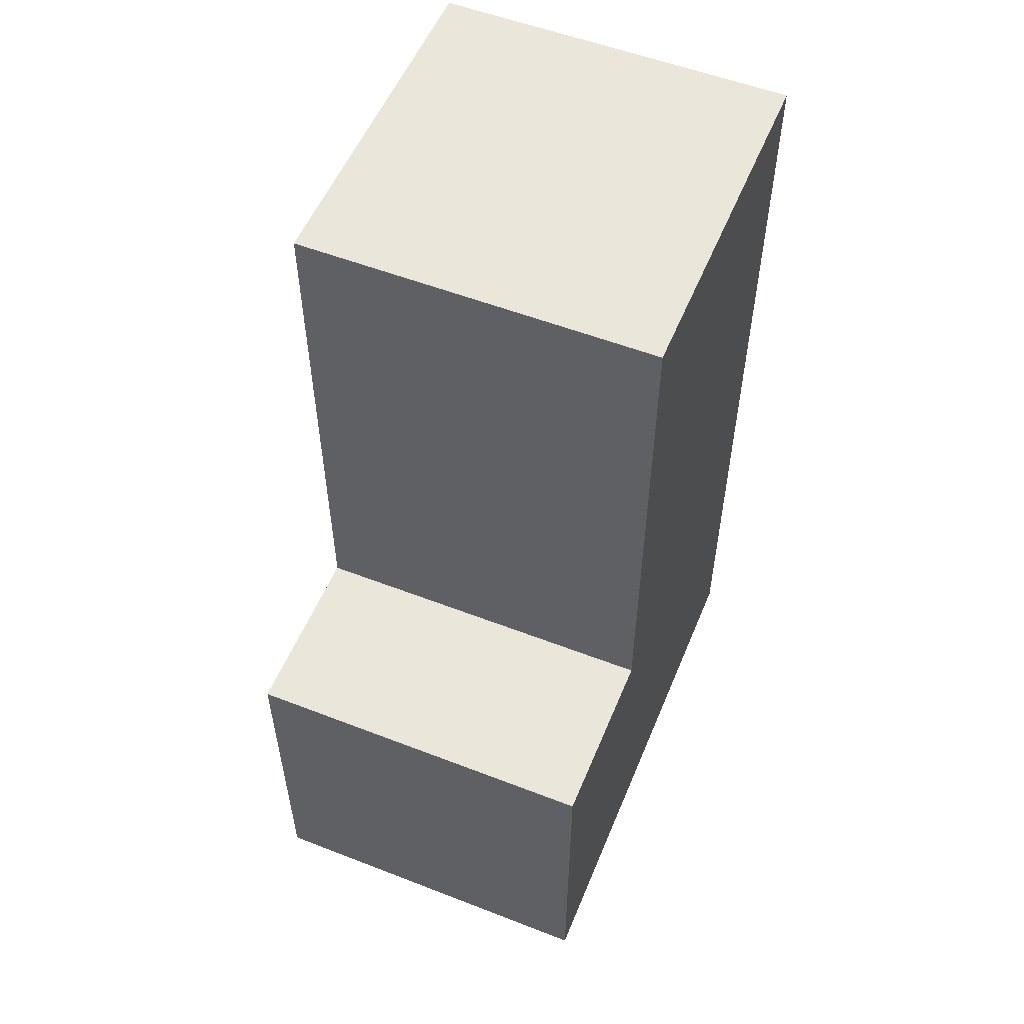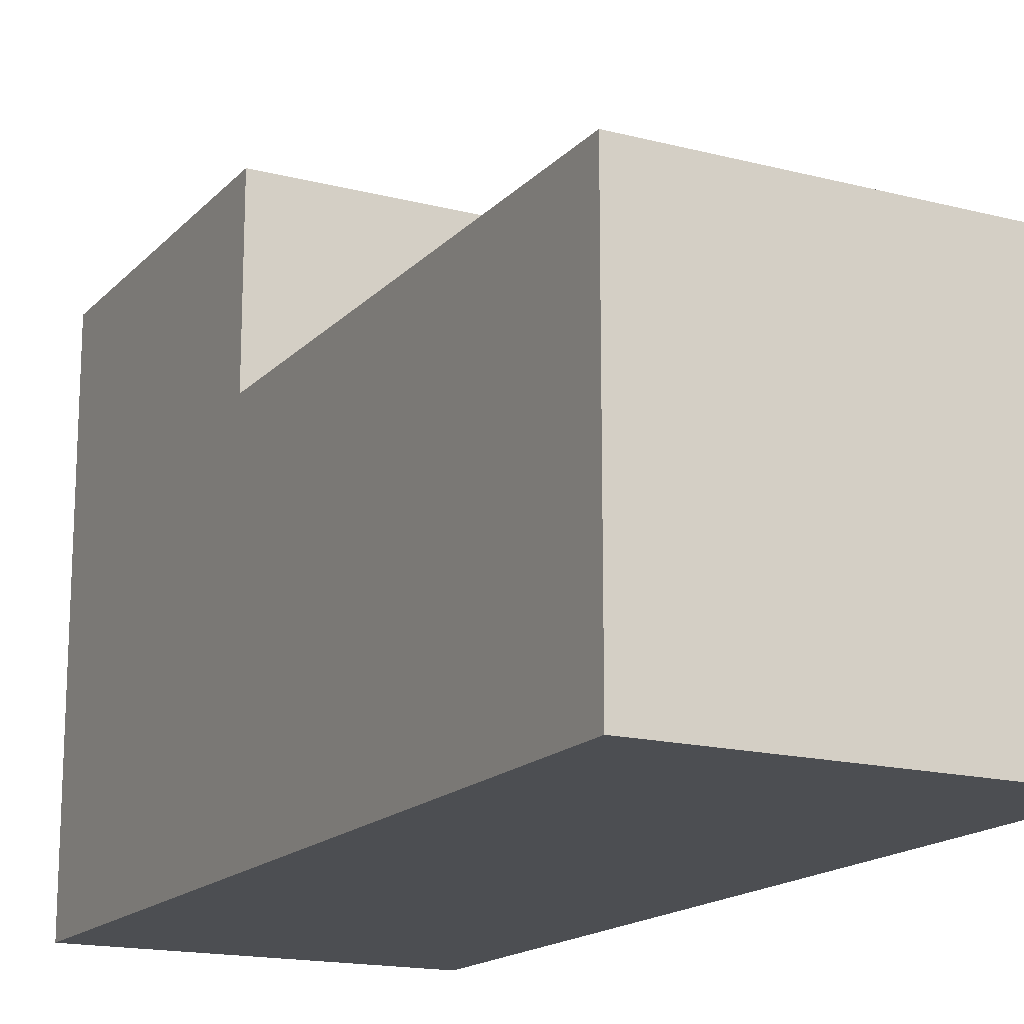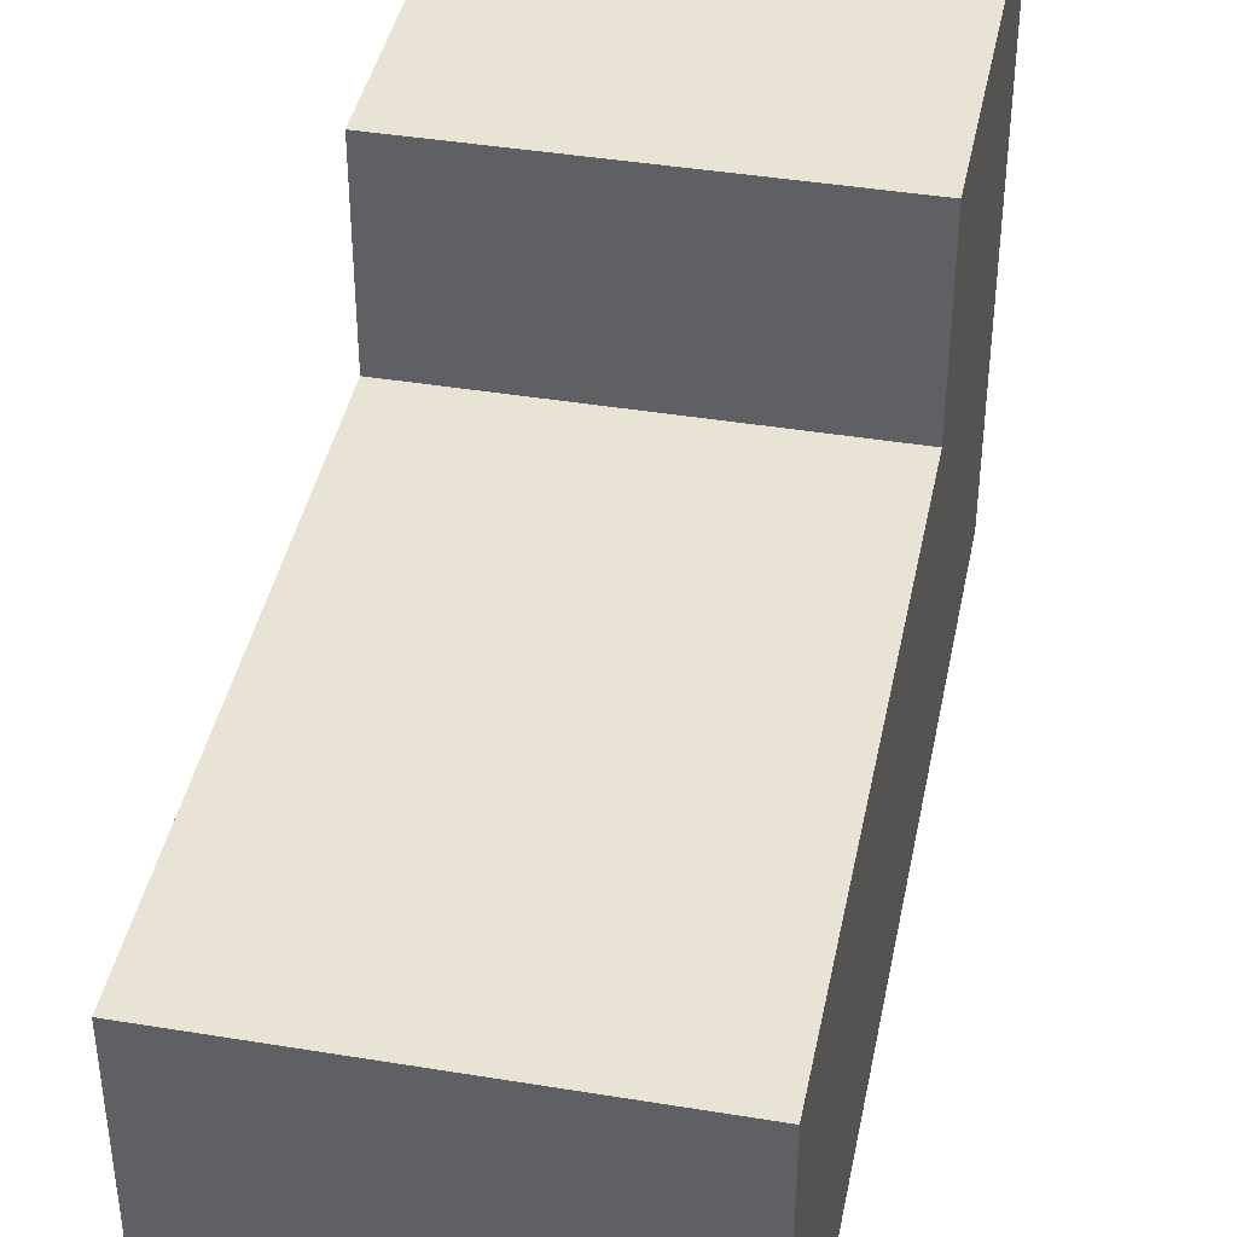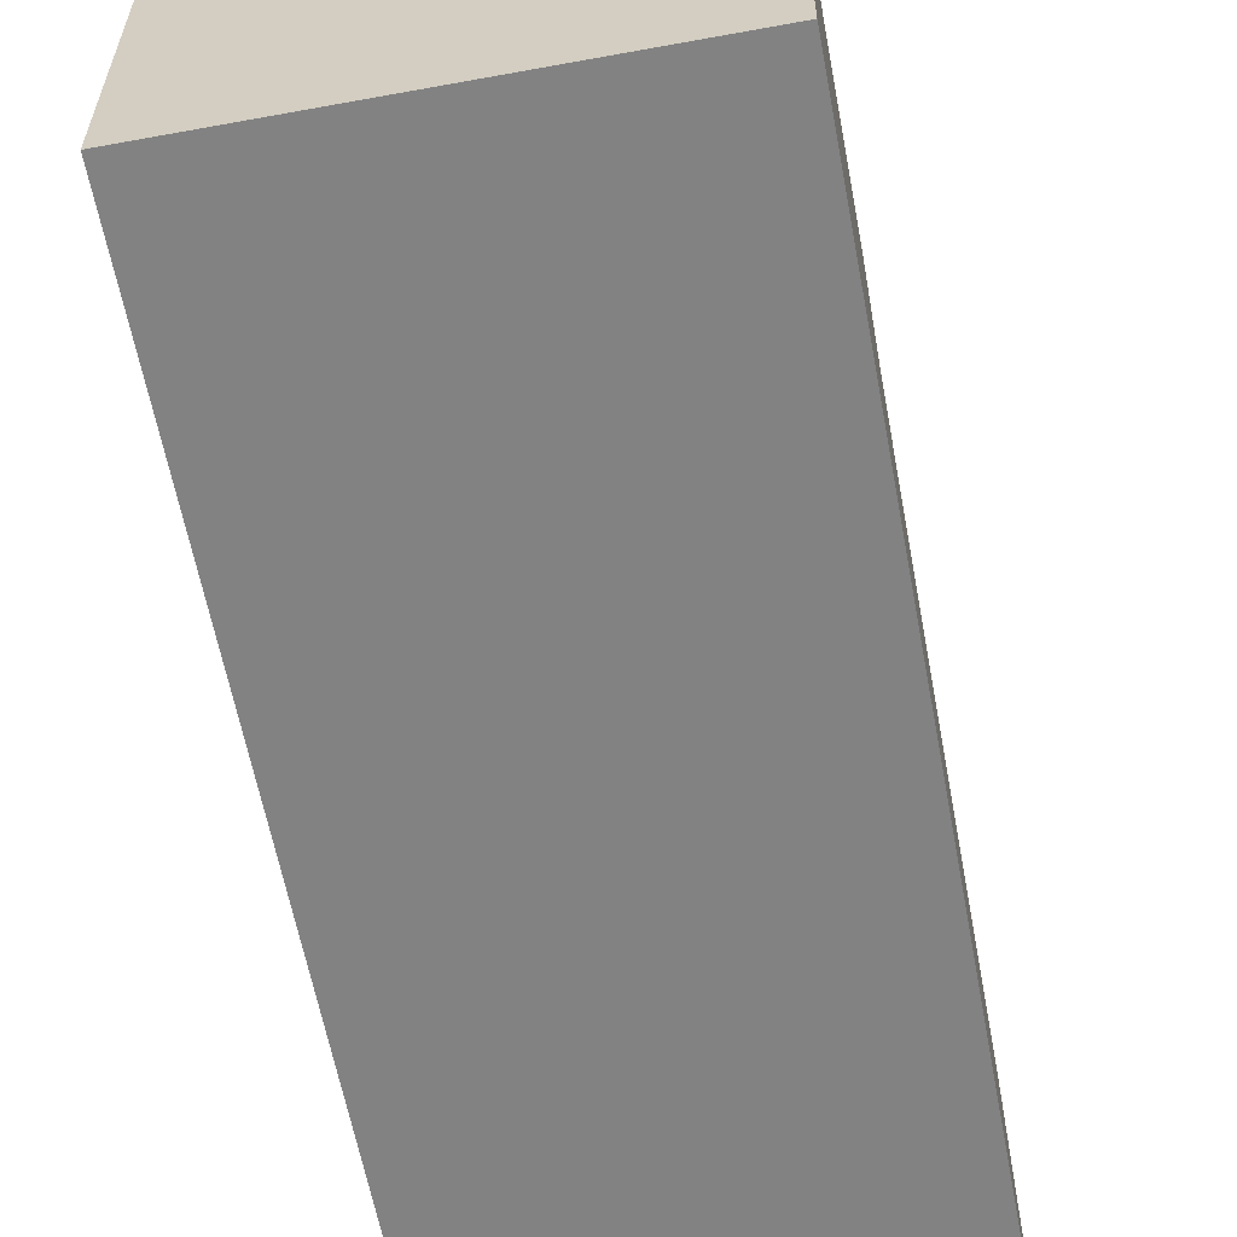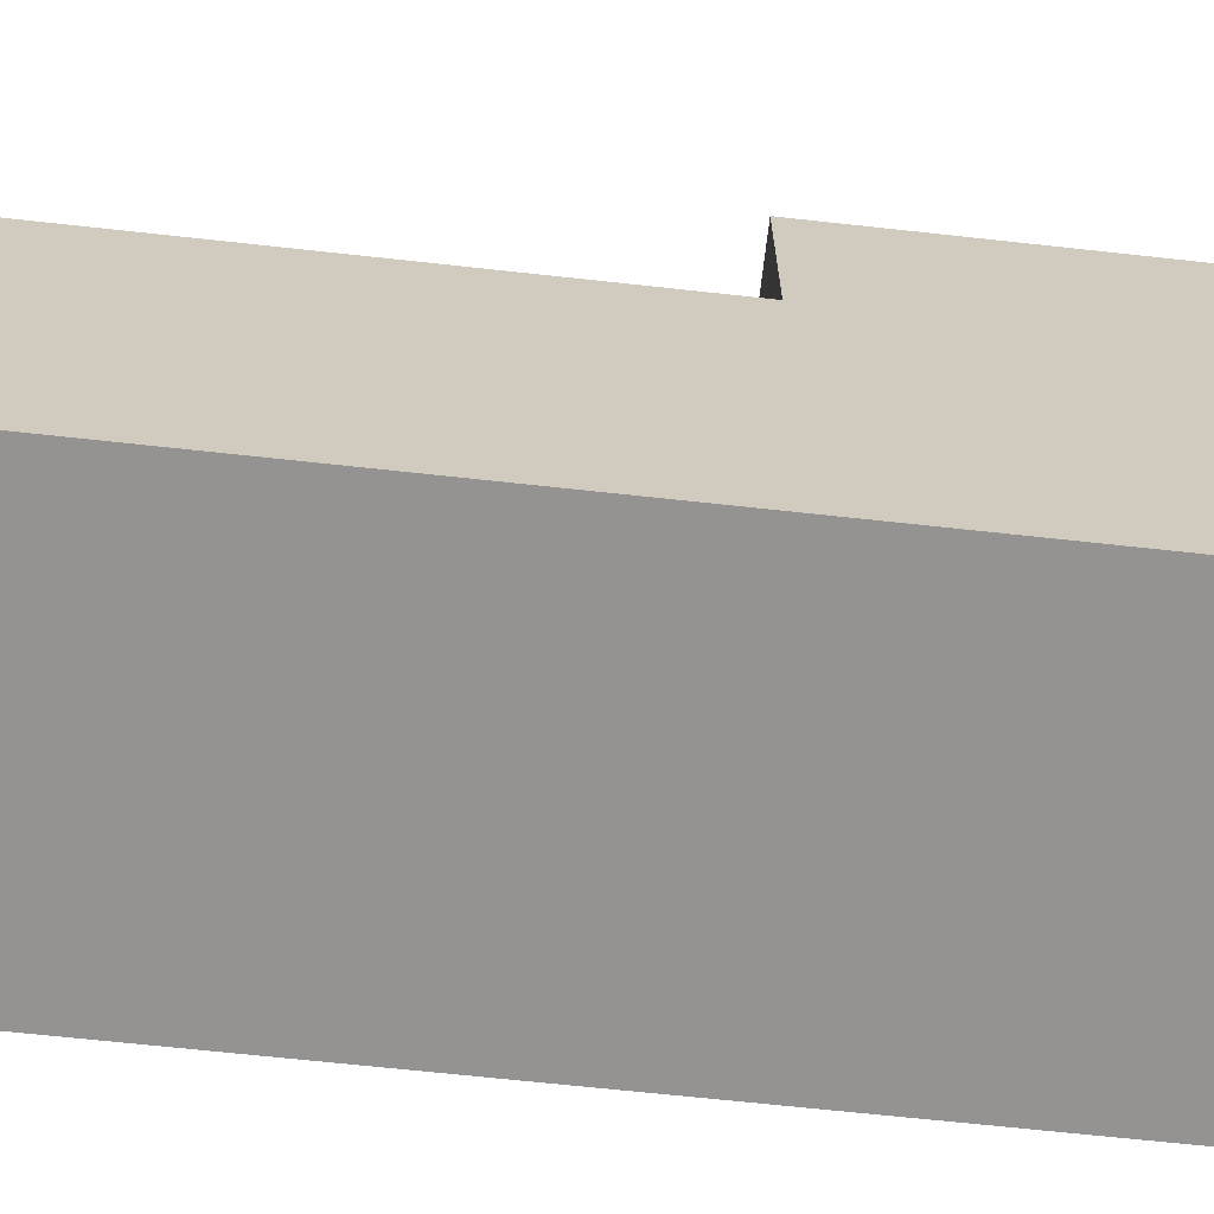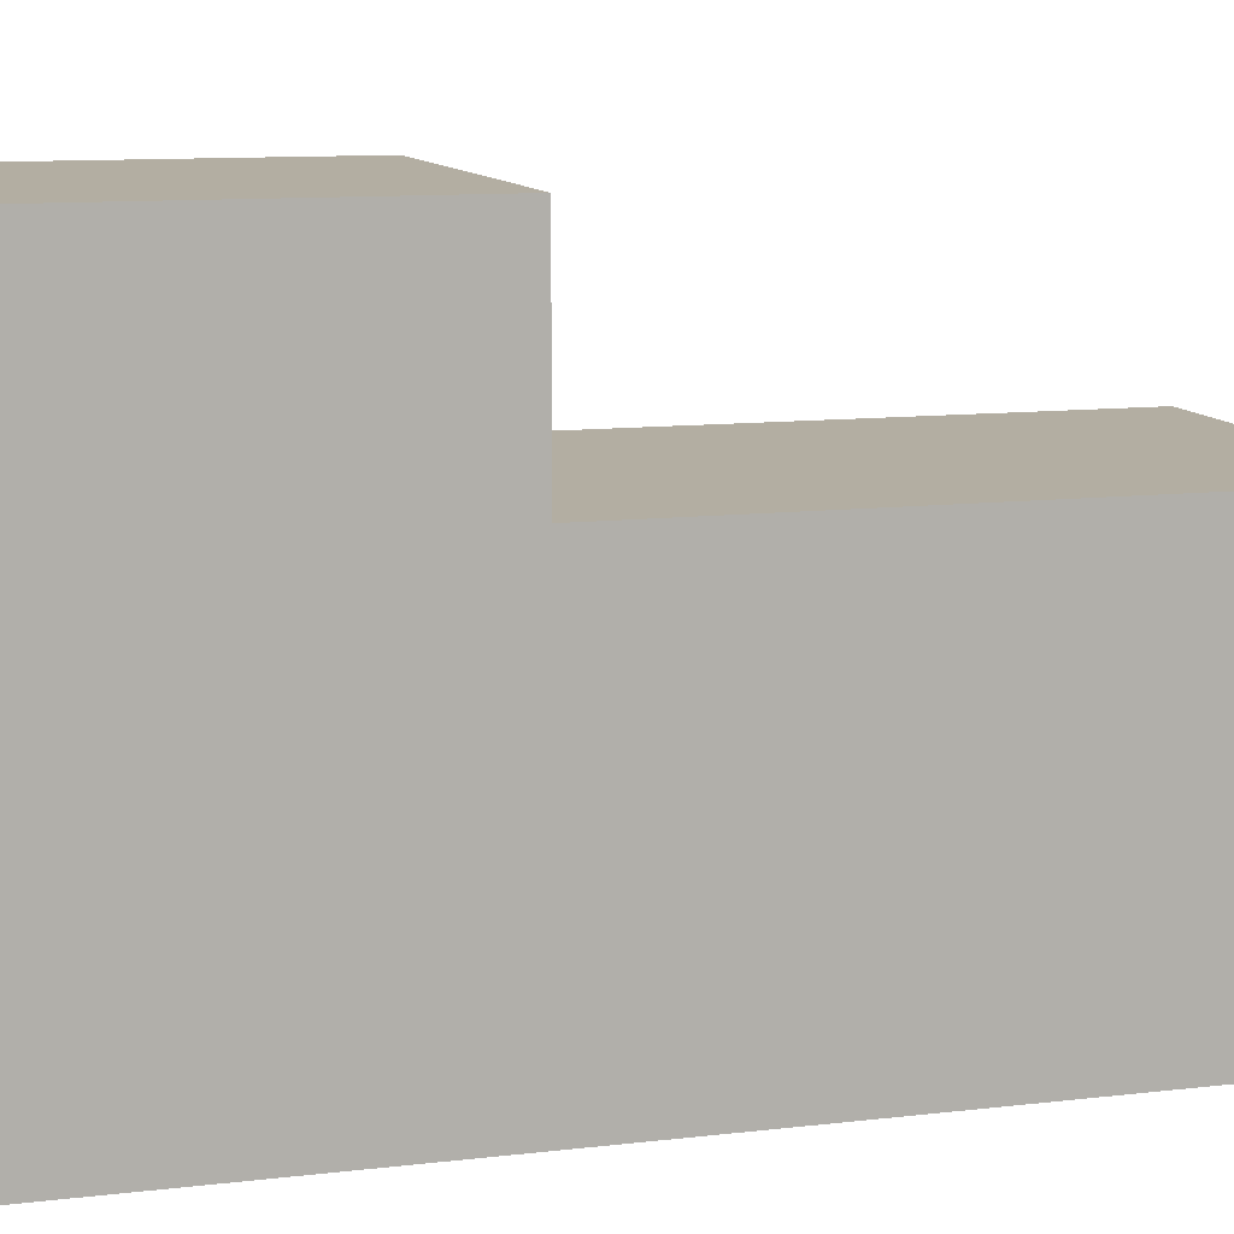
<metadata>
{"format":"obj","ext":"obj","renderer":"f3d","projection":"perspective","resolution":1024,"background":"white","views":[{"elev":54.8,"azim":-157.7,"up":"+Z"},{"elev":-16.5,"azim":-27.8,"up":"+Y"},{"elev":41.3,"azim":11.3,"up":"+Y"},{"elev":-60.9,"azim":-169.4,"up":"+Y"},{"elev":-66.8,"azim":83.7,"up":"+Y"},{"elev":10.8,"azim":-106.4,"up":"+Y"}]}
</metadata>
<code>
o Cube
v 1 -1 -1
v 1 -1 1
v -1 -1 1
v -1 -1 -1
v 1 1 -1
v 1 1 1
v -1 1 1
v -1 1 -1
v 1 -1 -3
v -1 -1 -3
v 1 1 -3
v -1 1 -3
v 1 -1 2
v -1 -1 2
v 1 1 2
v -1 1 2
v 1 2 -1
v -1 2 -1
v 1 2 -3
v -1 2 -3
f 1 2 3 4
f 5 8 7 6
f 1 5 6 2
f 3 2 13 14
f 3 7 8 4
f 8 5 17 18
f 11 9 10 12
f 4 8 12 10
f 1 4 10 9
f 5 1 9 11
f 13 15 16 14
f 6 7 16 15
f 7 3 14 16
f 2 6 15 13
f 18 17 19 20
f 5 11 19 17
f 12 8 18 20
f 11 12 20 19

</code>
